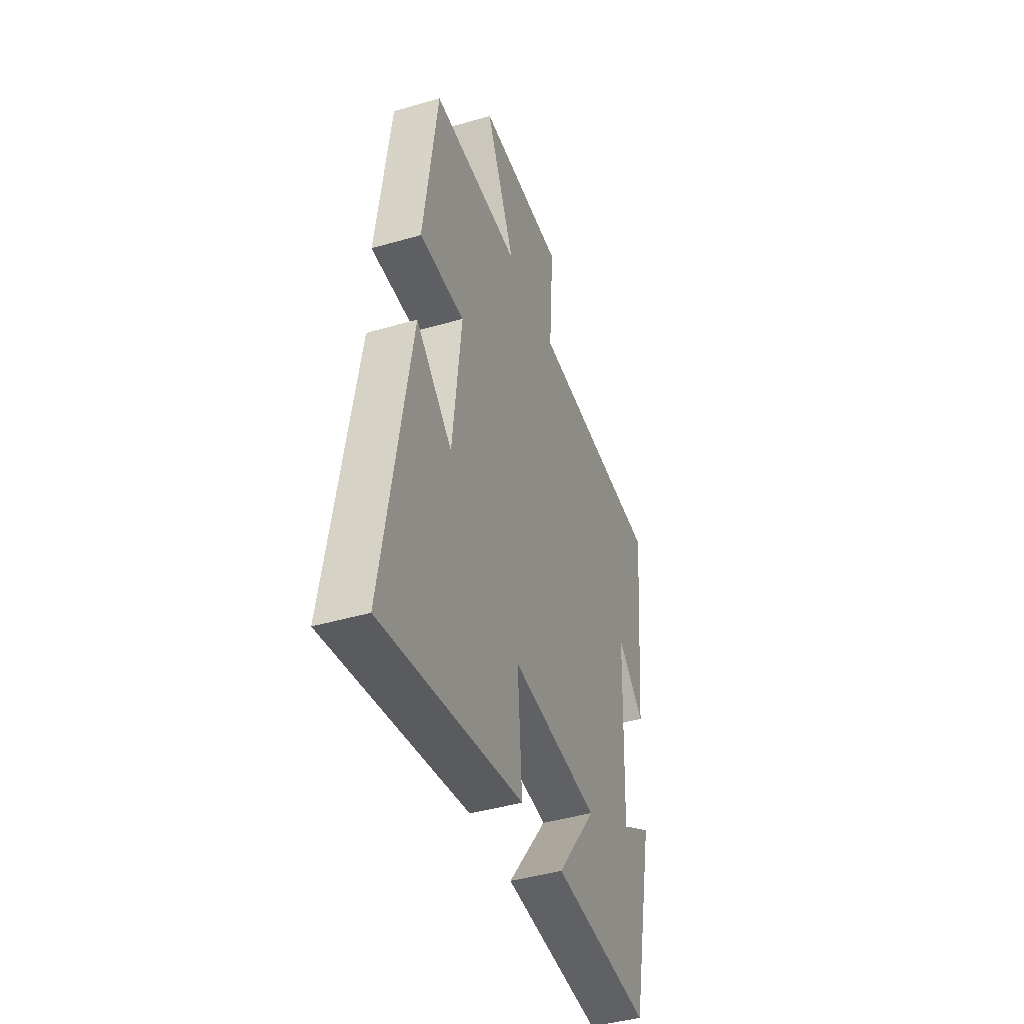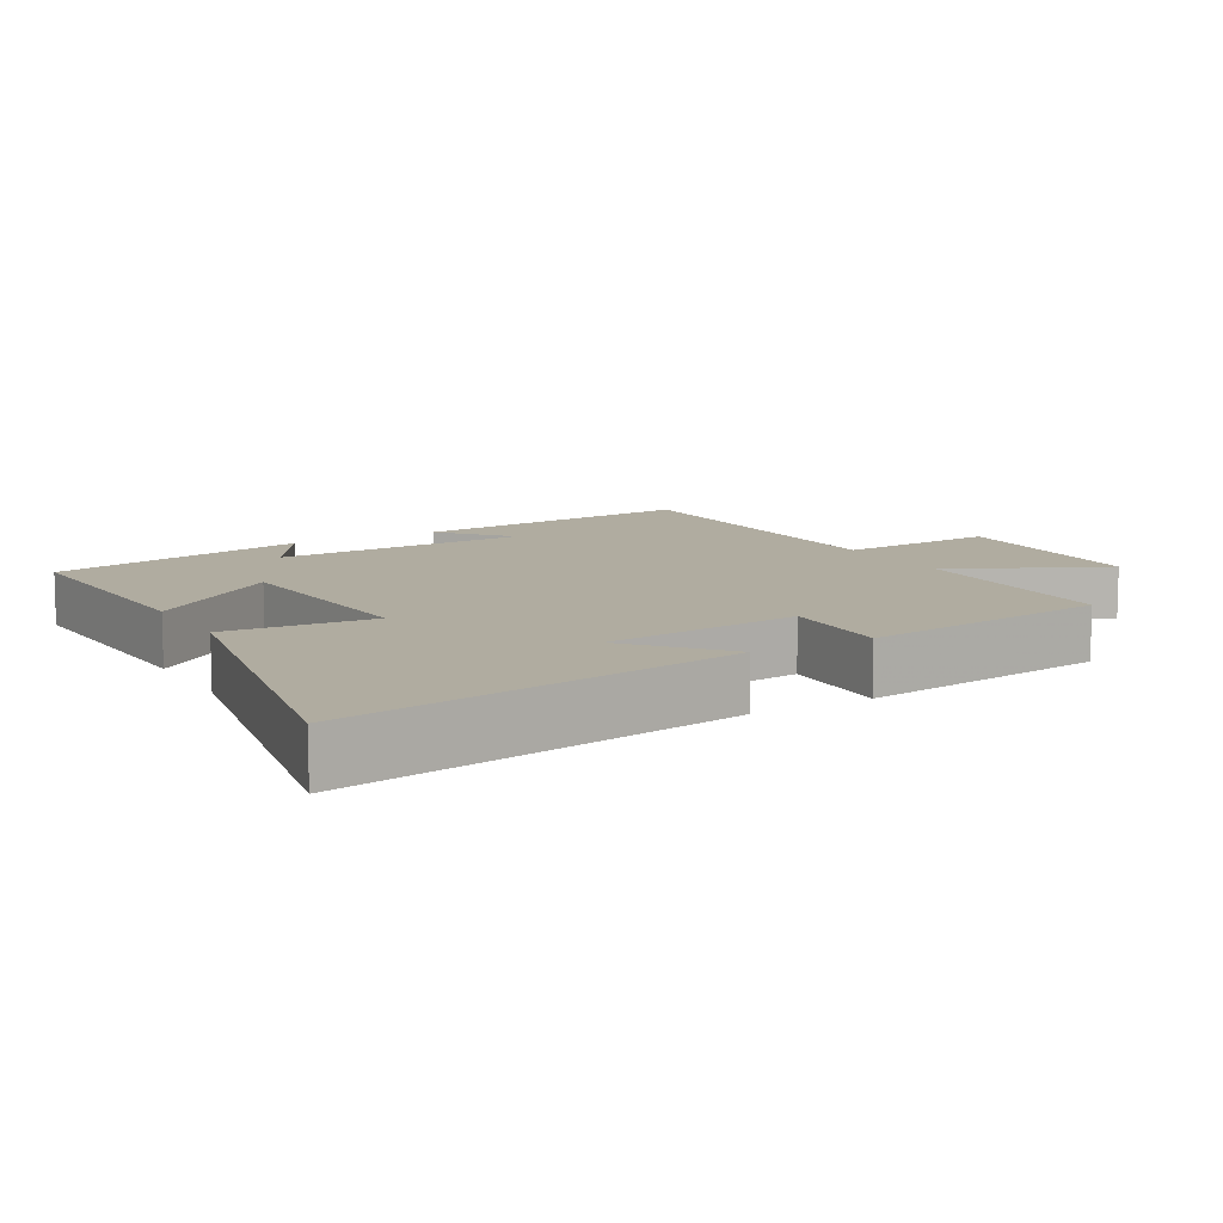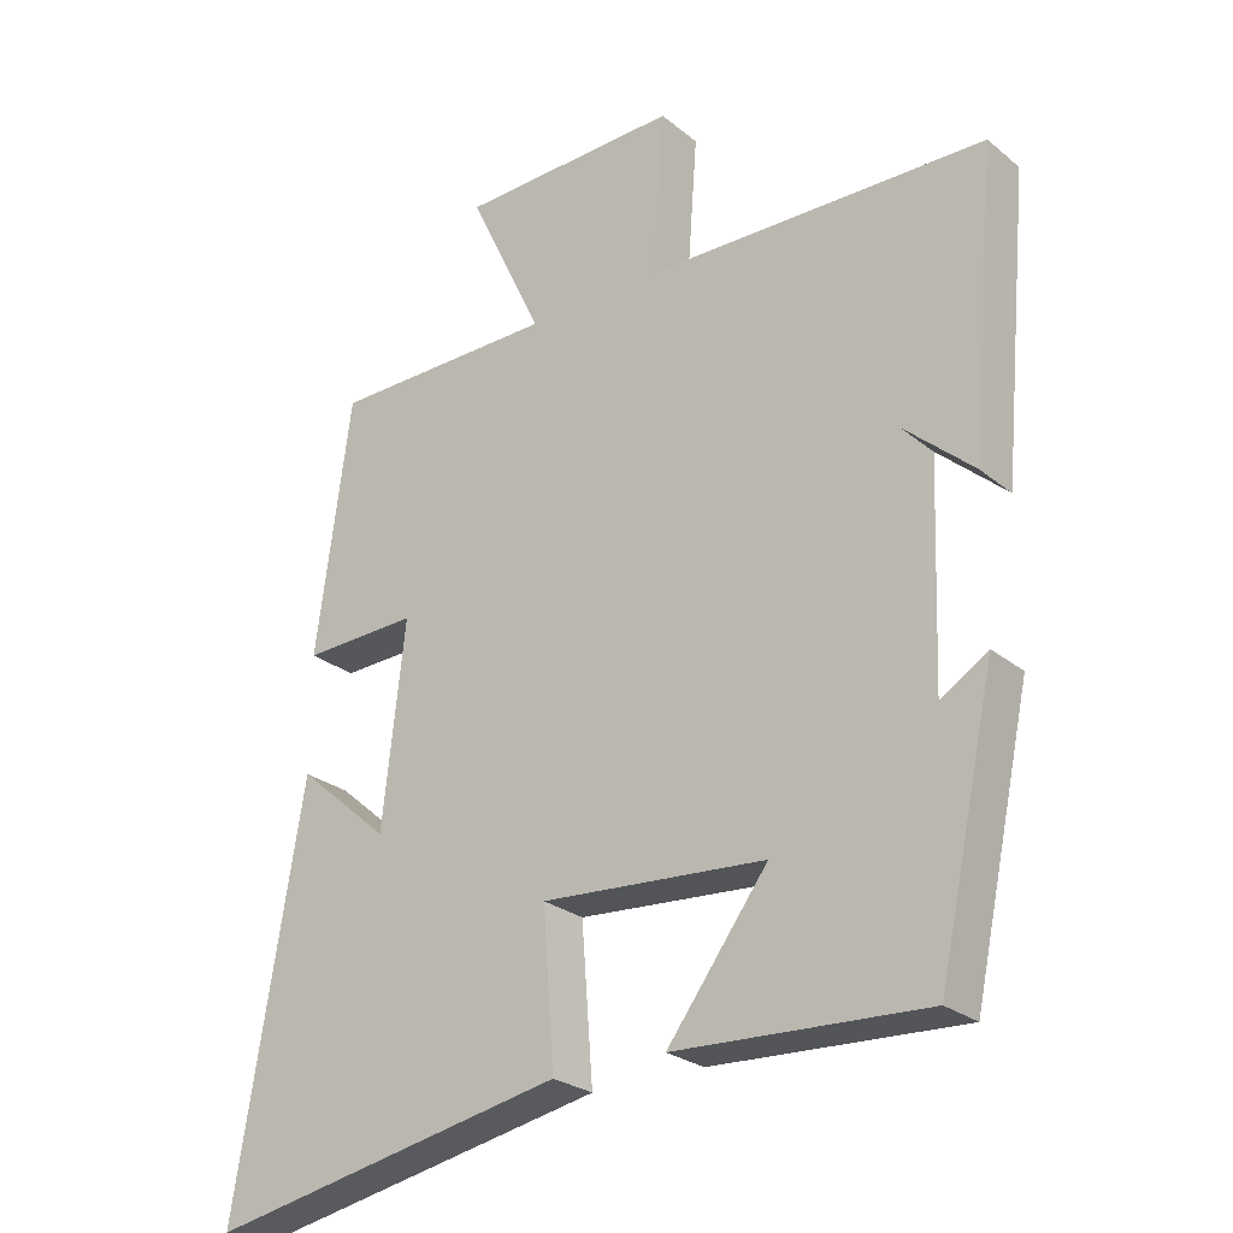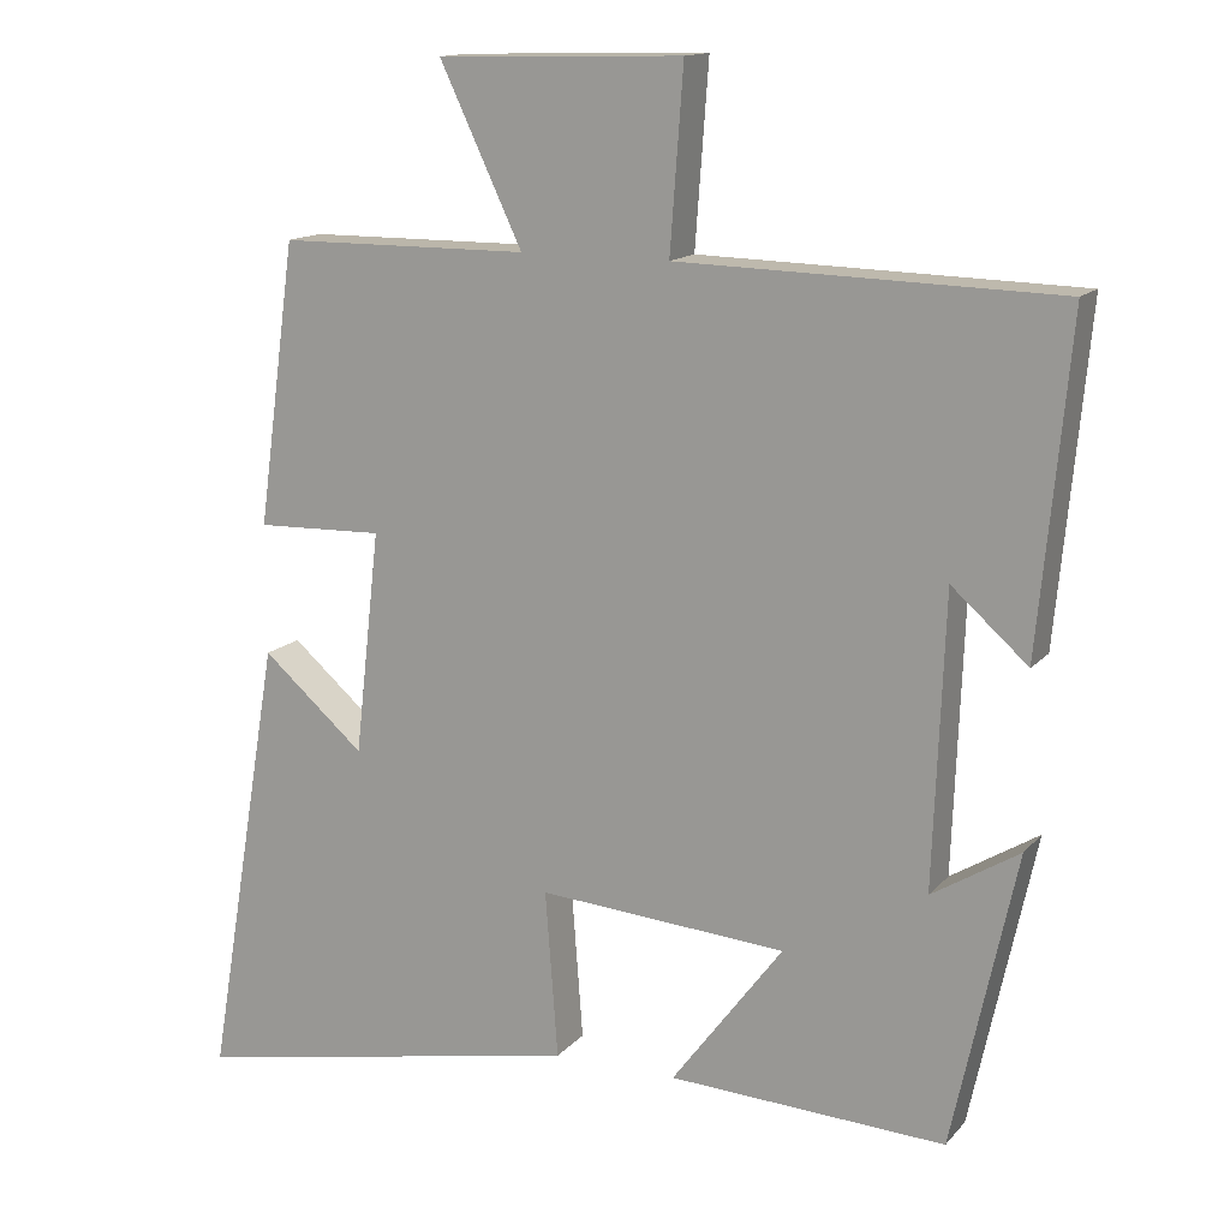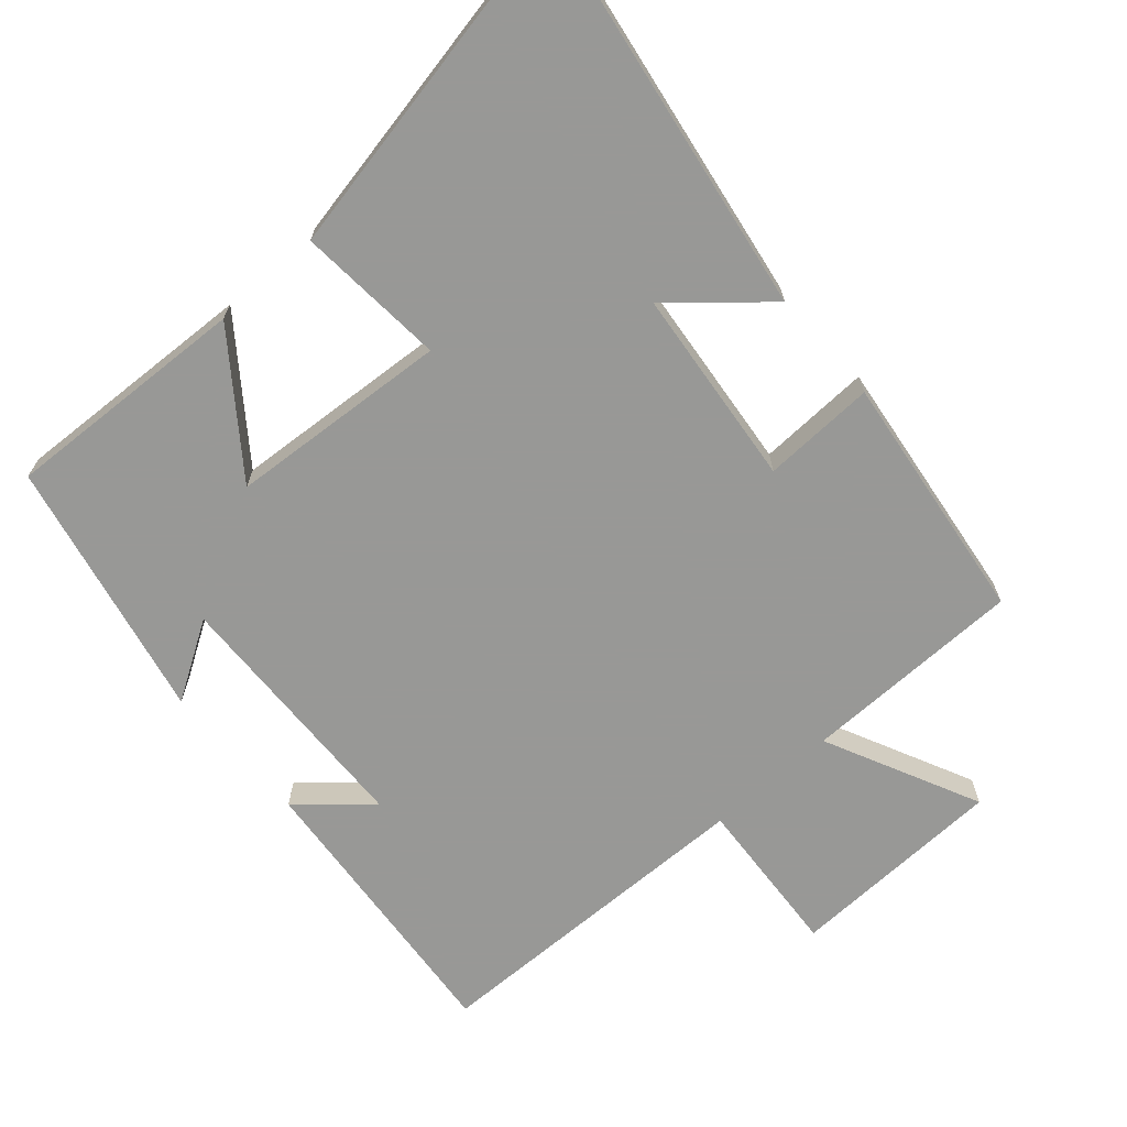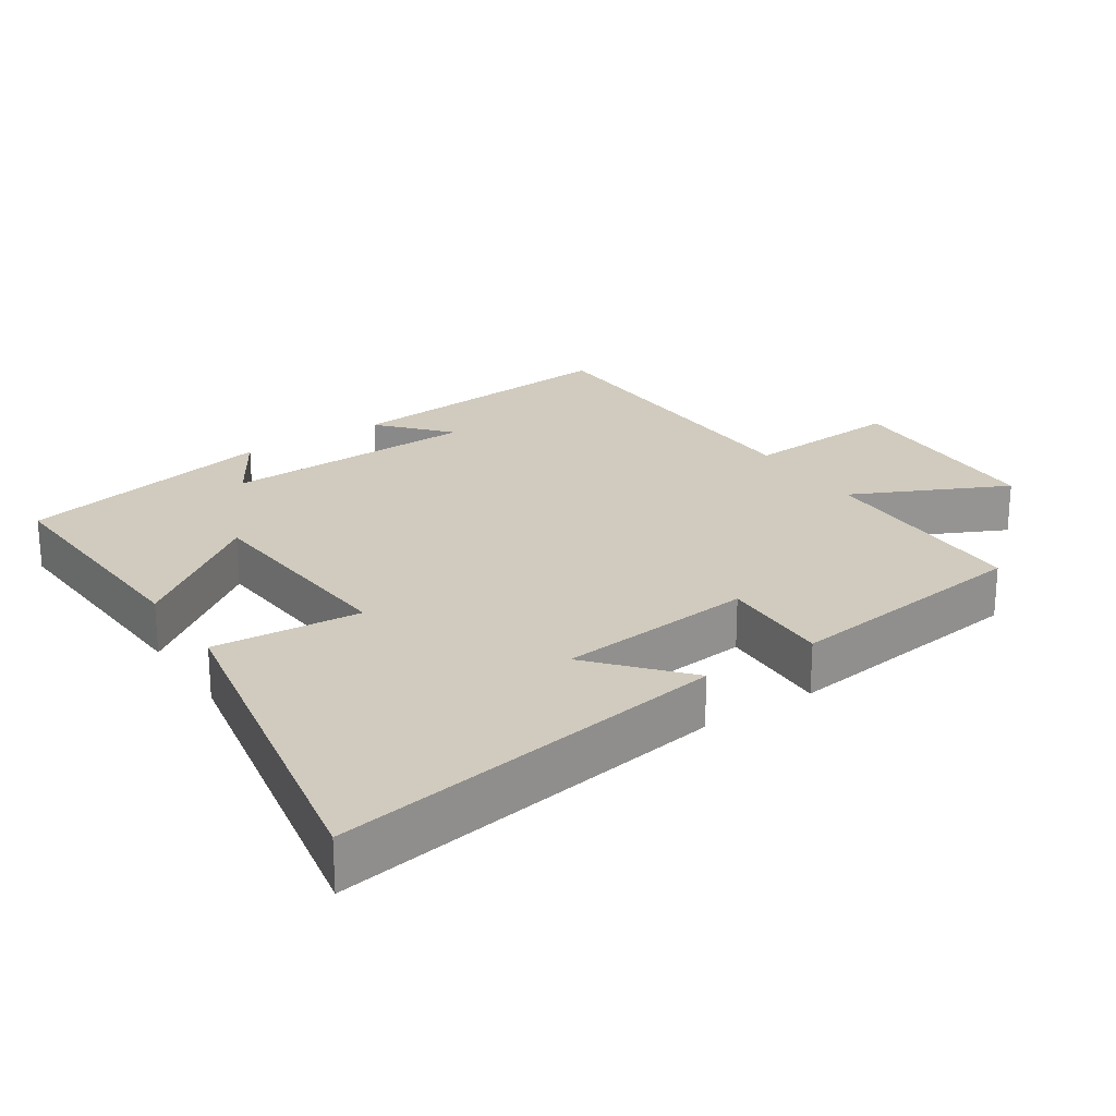
<metadata>
{"format":"obj","ext":"obj","renderer":"f3d","projection":"perspective","resolution":1024,"background":"white","views":[{"elev":-43.2,"azim":-71.0,"up":"+Z"},{"elev":10.0,"azim":-119.8,"up":"+Y"},{"elev":-25.9,"azim":38.3,"up":"+Z"},{"elev":14.3,"azim":25.7,"up":"+Z"},{"elev":-68.5,"azim":-138.4,"up":"+Y"},{"elev":23.3,"azim":-123.4,"up":"+Y"}]}
</metadata>
<code>
v 0.419 0.07 -0.518
v 0.067 0.07 -0.5
v 0.209 0.07 -0.311
v -0.107 0.07 -0.287
v -0.091 0.07 -0.5
v -0.596 0.07 -0.597
v -0.5 0.07 -0.027
v -0.37 0.07 -0.14
v -0.338 0.07 0.144
v -0.5 0.07 0.139
v -0.451 0.07 0.498
v -0.133 0.07 0.5
v -0.238 0.07 0.722
v 0.074 0.07 0.73
v 0.057 0.07 0.5
v 0.539 0.07 0.488
v 0.5 0.07 0.072
v 0.403 0.07 0.158
v 0.389 0.07 -0.212
v 0.5 0.07 -0.144
v 0.419 0 -0.518
v 0.067 0 -0.5
v 0.209 0 -0.311
v -0.107 0 -0.287
v -0.091 0 -0.5
v -0.596 0 -0.597
v -0.5 0 -0.027
v -0.37 0 -0.14
v -0.338 0 0.144
v -0.5 0 0.139
v -0.451 0 0.498
v -0.133 0 0.5
v -0.238 0 0.722
v 0.074 0 0.73
v 0.057 0 0.5
v 0.539 0 0.488
v 0.5 0 0.072
v 0.403 0 0.158
v 0.389 0 -0.212
v 0.5 0 -0.144
f 19 20 1 2
f 15 16 17 18
f 15 18 19
f 12 13 14 15
f 9 10 11 12
f 8 9 12 15
f 5 6 7 8
f 4 5 8
f 3 4 8 15
f 19 2 3
f 3 15 19
f 22 21 40 39
f 38 37 36 35
f 39 38 35
f 35 34 33 32
f 32 31 30 29
f 35 32 29 28
f 28 27 26 25
f 28 25 24
f 35 28 24 23
f 23 22 39
f 39 35 23
f 1 21 22 2
f 2 22 23 3
f 3 23 24 4
f 4 24 25 5
f 5 25 26 6
f 6 26 27 7
f 7 27 28 8
f 8 28 29 9
f 9 29 30 10
f 10 30 31 11
f 11 31 32 12
f 12 32 33 13
f 13 33 34 14
f 14 34 35 15
f 15 35 36 16
f 16 36 37 17
f 17 37 38 18
f 18 38 39 19
f 19 39 40 20
f 20 40 21 1

</code>
